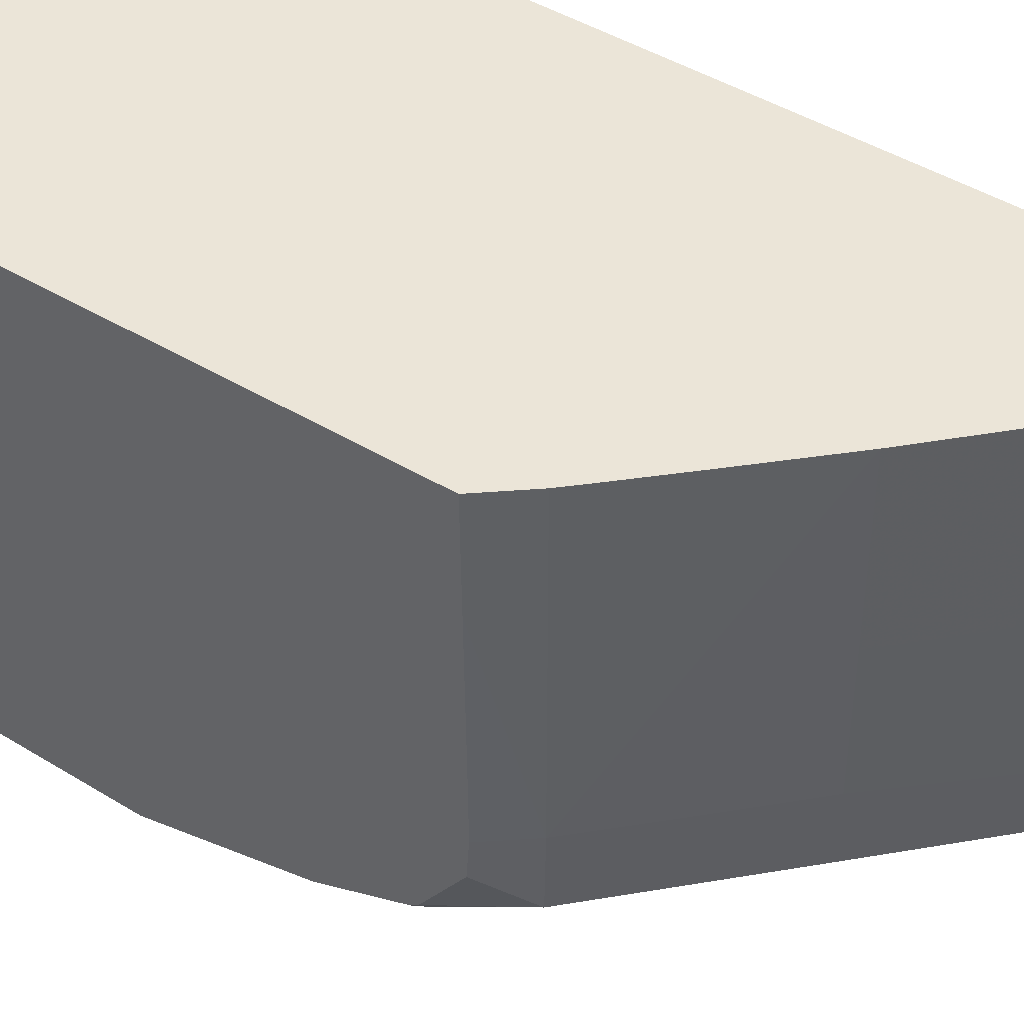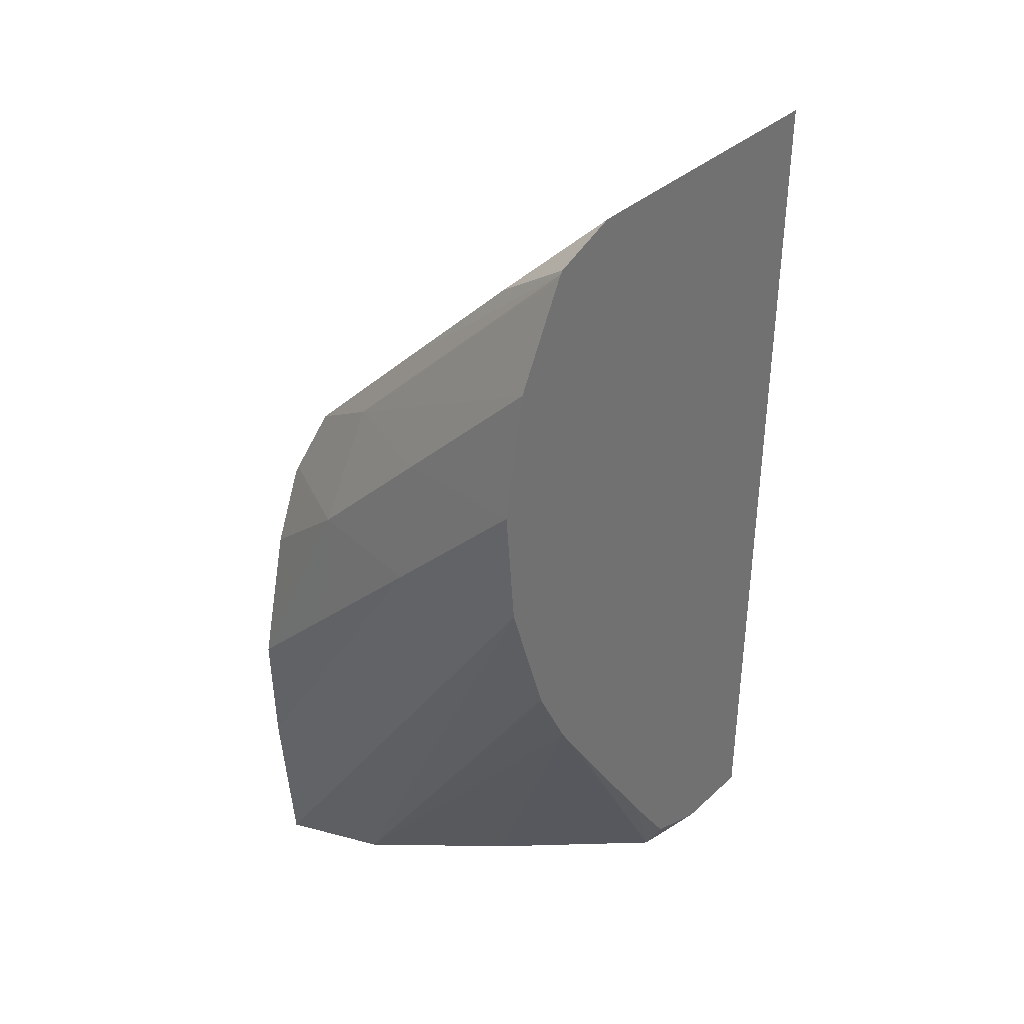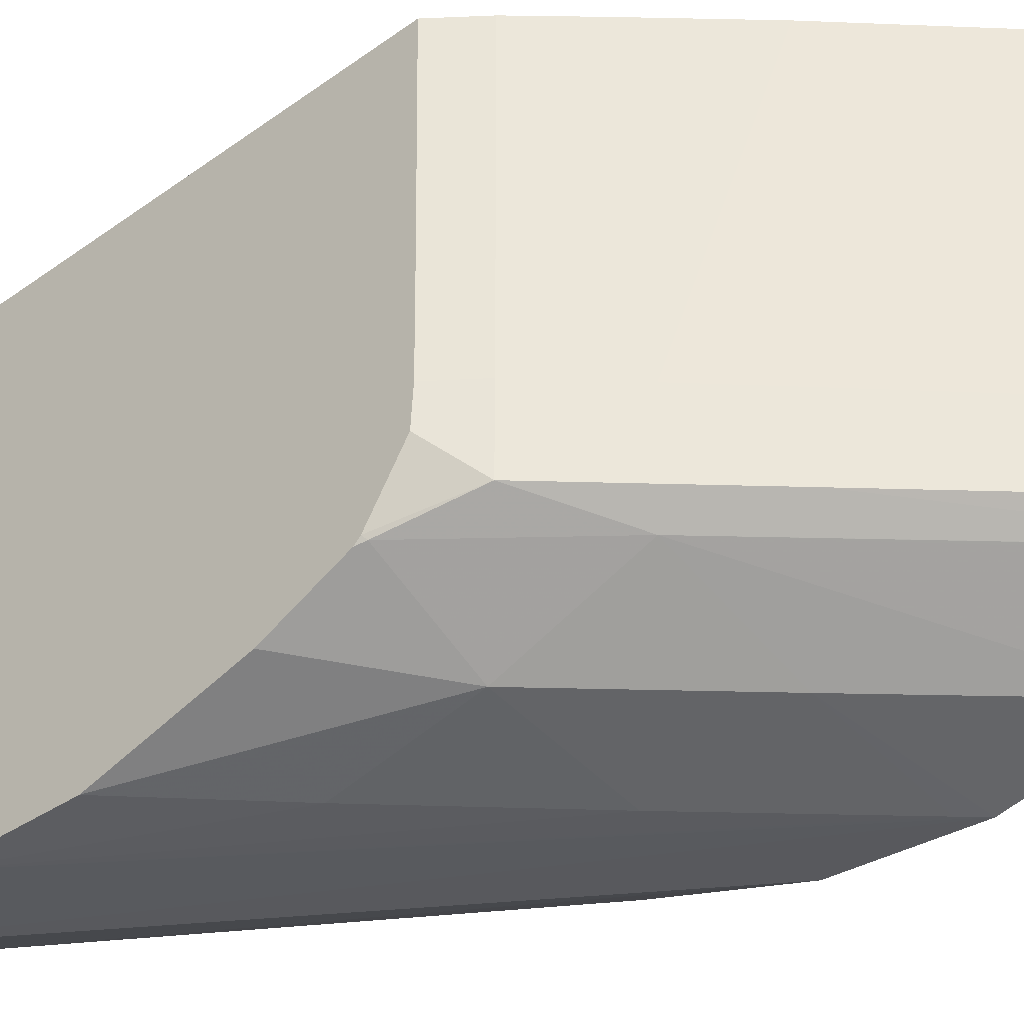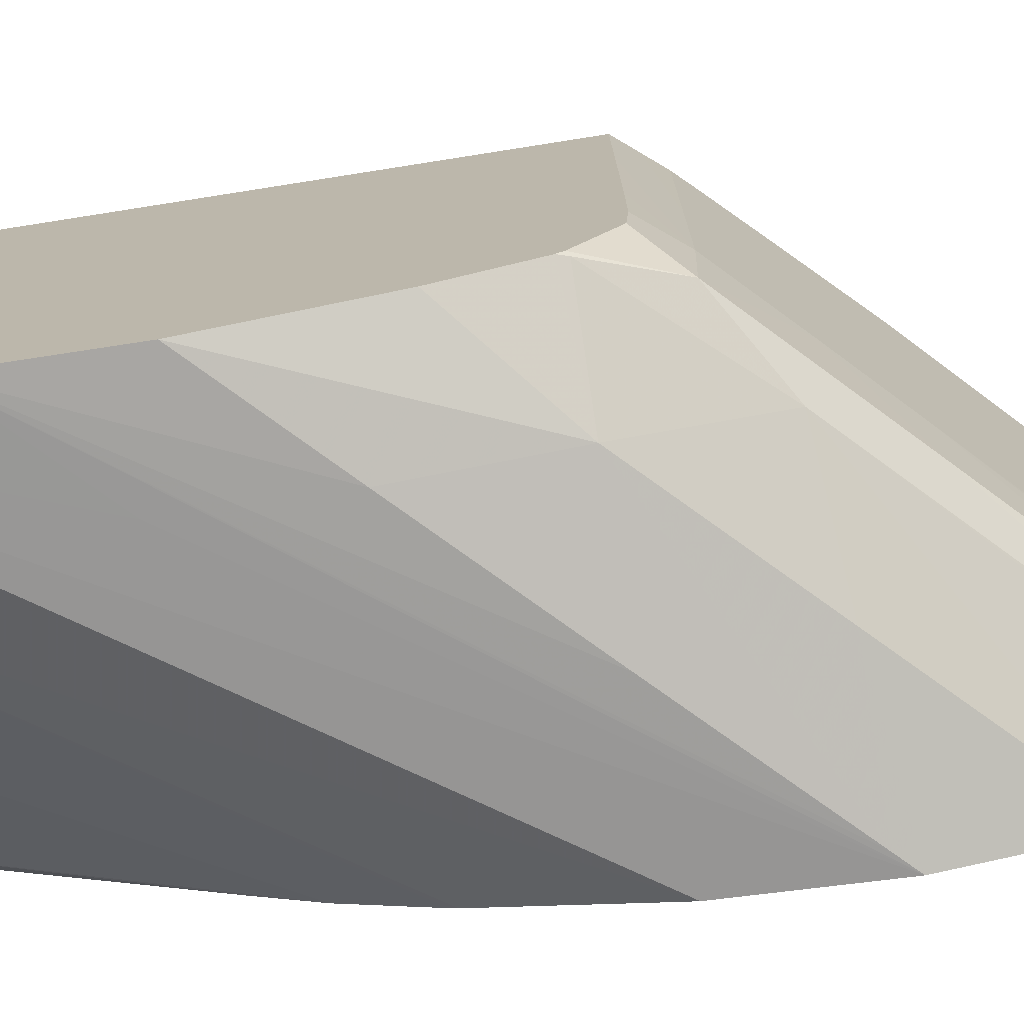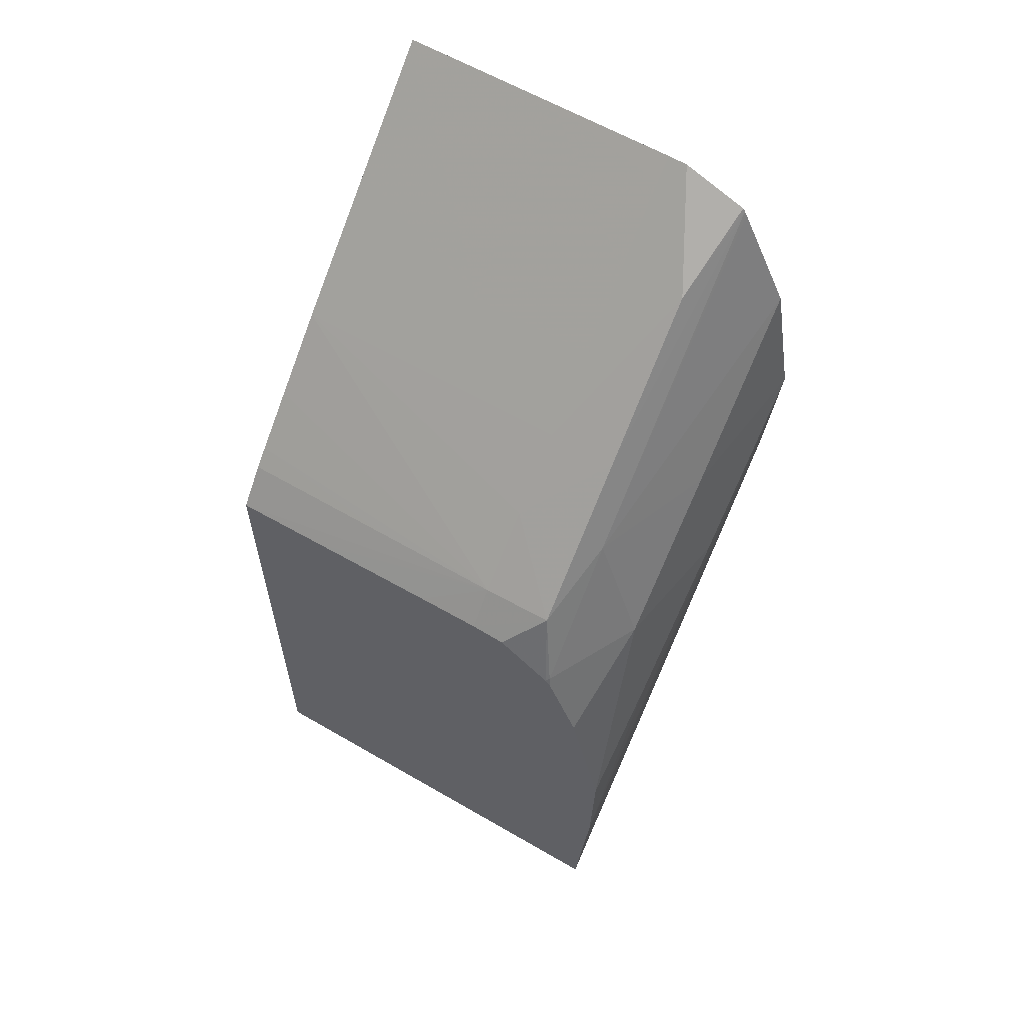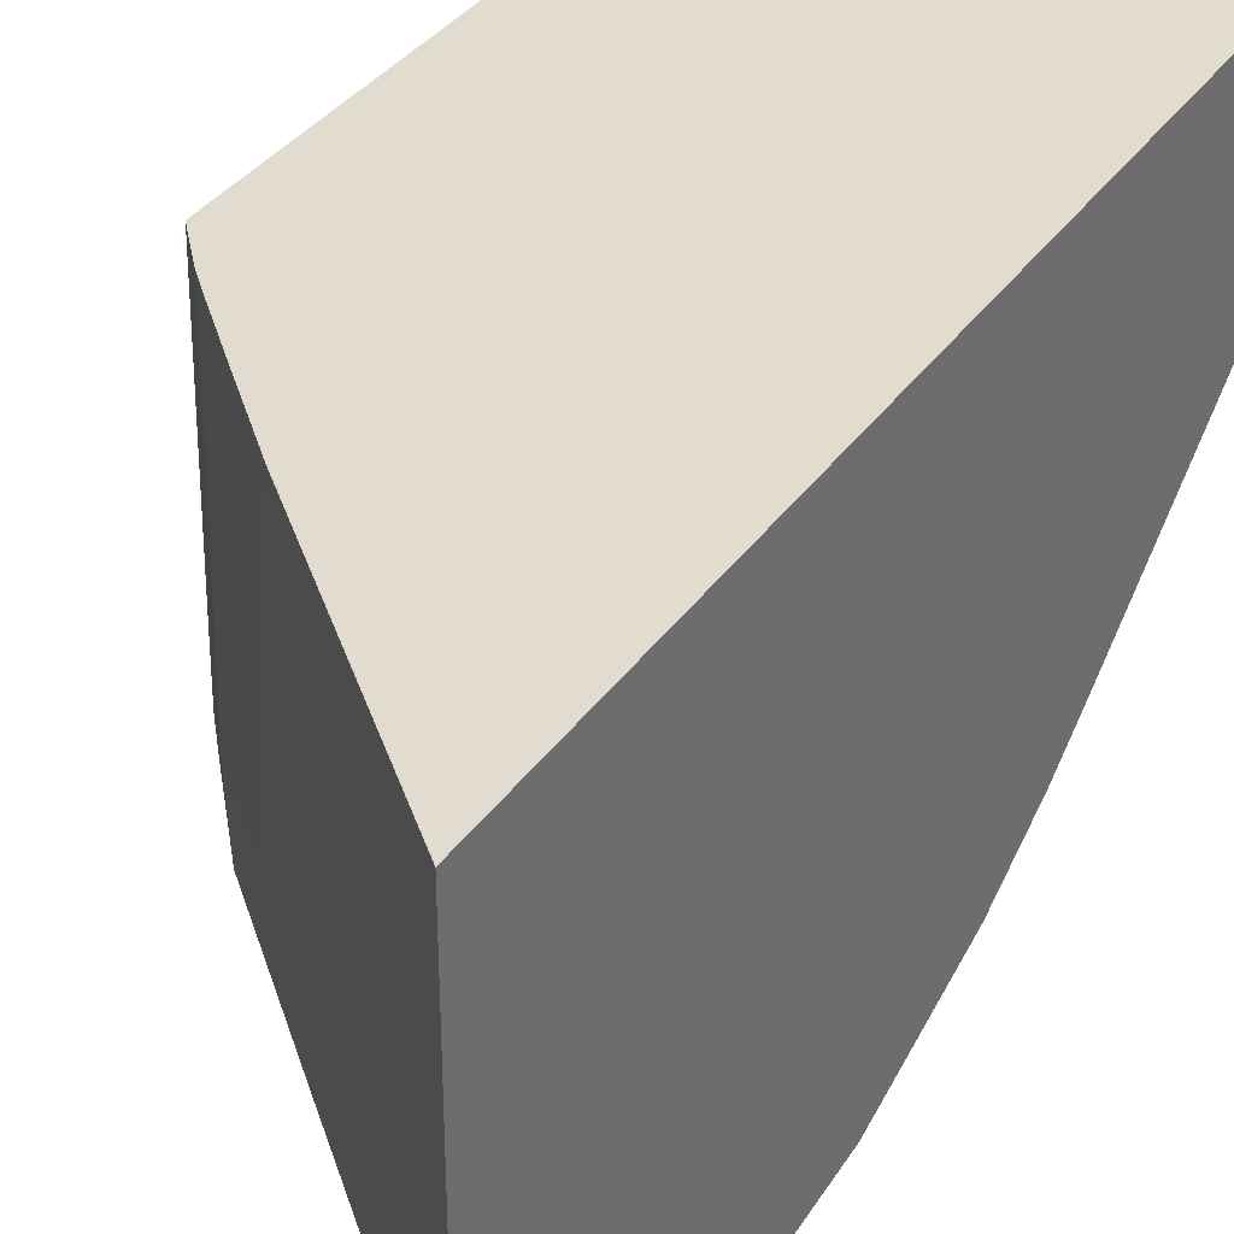
<metadata>
{"format":"obj","ext":"obj","renderer":"f3d","projection":"perspective","resolution":1024,"background":"white","views":[{"elev":45.7,"azim":124.7,"up":"+Z"},{"elev":36.4,"azim":-139.4,"up":"+Y"},{"elev":-37.5,"azim":132.9,"up":"+Z"},{"elev":-74.7,"azim":99.0,"up":"+Z"},{"elev":60.6,"azim":120.7,"up":"+Y"},{"elev":34.3,"azim":-150.5,"up":"+Z"}]}
</metadata>
<code>
v 0.03716 0.04134 0.006142
v 0.03863 0.03992 0.006142
v 0.0393 0.03927 0.003834
v 0.03716 0.04134 0.003834
v 0.03716 0.02794 0.006142
v 0.04024 0.03836 0.006142
v 0.04024 0.03835 0.003834
v 0.03929 0.03926 0.00201
v 0.03838 0.04015 0.00201
v 0.03744 0.04106 0.00201
v 0.03716 0.04133 0.00201
v 0.03716 0.02794 0.004881
v 0.04247 0.02794 0.006142
v 0.04115 0.03743 0.006142
v 0.04206 0.03655 0.00201
v 0.04114 0.03746 0.00201
v 0.04023 0.03835 0.00201
v 0.03716 0.04132 0.001729
v 0.03733 0.02794 0.003965
v 0.03716 0.02831 0.003917
v 0.04247 0.02794 -1.047e-05
v 0.04247 0.03599 0.006142
v 0.04181 0.03676 0.006142
v 0.04205 0.03653 0.003834
v 0.04225 0.03626 0.006142
v 0.04247 0.03601 0.004783
v 0.04247 0.03603 0.002925
v 0.04247 0.03604 0.00201
v 0.04204 0.03651 0.00101
v 0.0402 0.03832 0.001029
v 0.03836 0.04013 0.00105
v 0.03716 0.04095 0.0008201
v 0.03737 0.02794 0.003782
v 0.03716 0.02847 0.003802
v 0.04105 0.03188 -0.0001938
v 0.04247 0.03046 -0.0002083
v 0.04105 0.02794 0.0005548
v 0.03716 0.03577 -0.000134
v 0.03716 0.03735 -0.0002701
v 0.03716 0.0376 -0.0002909
v 0.04204 0.03652 0.006142
v 0.04215 0.03637 0.006142
v 0.04247 0.03601 0.001521
v 0.04247 0.03549 0.0007583
v 0.04243 0.03553 0.0007142
v 0.04091 0.03721 0.0007388
v 0.03907 0.03903 0.0007646
v 0.03716 0.04091 0.0007873
v 0.03716 0.02884 0.003546
v 0.03716 0.02946 0.003123
v 0.03716 0.0319 0.001523
v 0.03716 0.03266 0.001043
v 0.03927 0.02794 0.002031
v 0.03741 0.03735 -0.0002922
v 0.03923 0.03553 -0.0002959
v 0.04105 0.0337 -0.0002827
v 0.04247 0.03229 -0.0002499
v 0.03716 0.03368 0.0005308
v 0.03716 0.03377 0.0004918
v 0.03716 0.03552 -5.521e-05
v 0.03716 0.03942 3.427e-05
v 0.03923 0.03735 1.978e-05
v 0.04247 0.03541 0.0006859
v 0.04105 0.03553 1.474e-05
v 0.03716 0.04085 0.0007564
v 0.04247 0.03432 0.000234
f 1 2 3
f 1 3 4
f 1 4 11
f 1 11 18
f 1 18 32
f 1 32 48
f 1 48 65
f 1 65 61
f 1 61 40
f 1 40 39
f 1 39 38
f 1 38 60
f 1 60 59
f 1 59 58
f 1 58 52
f 1 52 51
f 1 51 50
f 1 50 49
f 1 49 34
f 1 34 20
f 1 20 12
f 1 12 5
f 1 5 13
f 1 13 22
f 1 22 25
f 1 25 42
f 1 42 41
f 1 41 23
f 1 23 14
f 1 14 6
f 1 6 2
f 2 6 7
f 2 7 3
f 3 8 9
f 3 9 4
f 3 7 17
f 3 17 8
f 4 10 11
f 4 9 10
f 5 12 19
f 5 19 33
f 5 33 53
f 5 53 37
f 5 37 21
f 5 21 13
f 6 14 15
f 6 15 16
f 6 16 7
f 7 16 17
f 8 18 9
f 8 17 18
f 9 18 10
f 10 18 11
f 12 20 19
f 13 21 36
f 13 36 57
f 13 57 66
f 13 66 63
f 13 63 44
f 13 44 43
f 13 43 28
f 13 28 27
f 13 27 26
f 13 26 22
f 14 23 15
f 15 23 24
f 15 24 25
f 15 25 22
f 15 22 26
f 15 26 27
f 15 27 28
f 15 28 29
f 15 29 16
f 16 30 31
f 16 31 17
f 16 29 30
f 17 31 18
f 18 31 32
f 19 20 33
f 20 34 33
f 21 35 36
f 21 37 38
f 21 38 39
f 21 39 40
f 21 40 35
f 23 41 24
f 24 41 42
f 24 42 25
f 28 43 29
f 29 43 44
f 29 44 45
f 29 45 46
f 29 46 30
f 30 46 47
f 30 47 48
f 30 48 31
f 31 48 32
f 33 34 49
f 33 49 50
f 33 50 51
f 33 51 52
f 33 52 53
f 35 40 36
f 36 40 54
f 36 54 55
f 36 55 56
f 36 56 57
f 37 53 52
f 37 52 58
f 37 58 59
f 37 59 60
f 37 60 38
f 40 61 62
f 40 62 54
f 44 63 45
f 45 64 46
f 45 63 64
f 46 62 61
f 46 61 65
f 46 65 48
f 46 48 47
f 46 64 62
f 54 62 64
f 54 64 55
f 55 64 56
f 56 64 57
f 57 64 66
f 63 66 64

</code>
